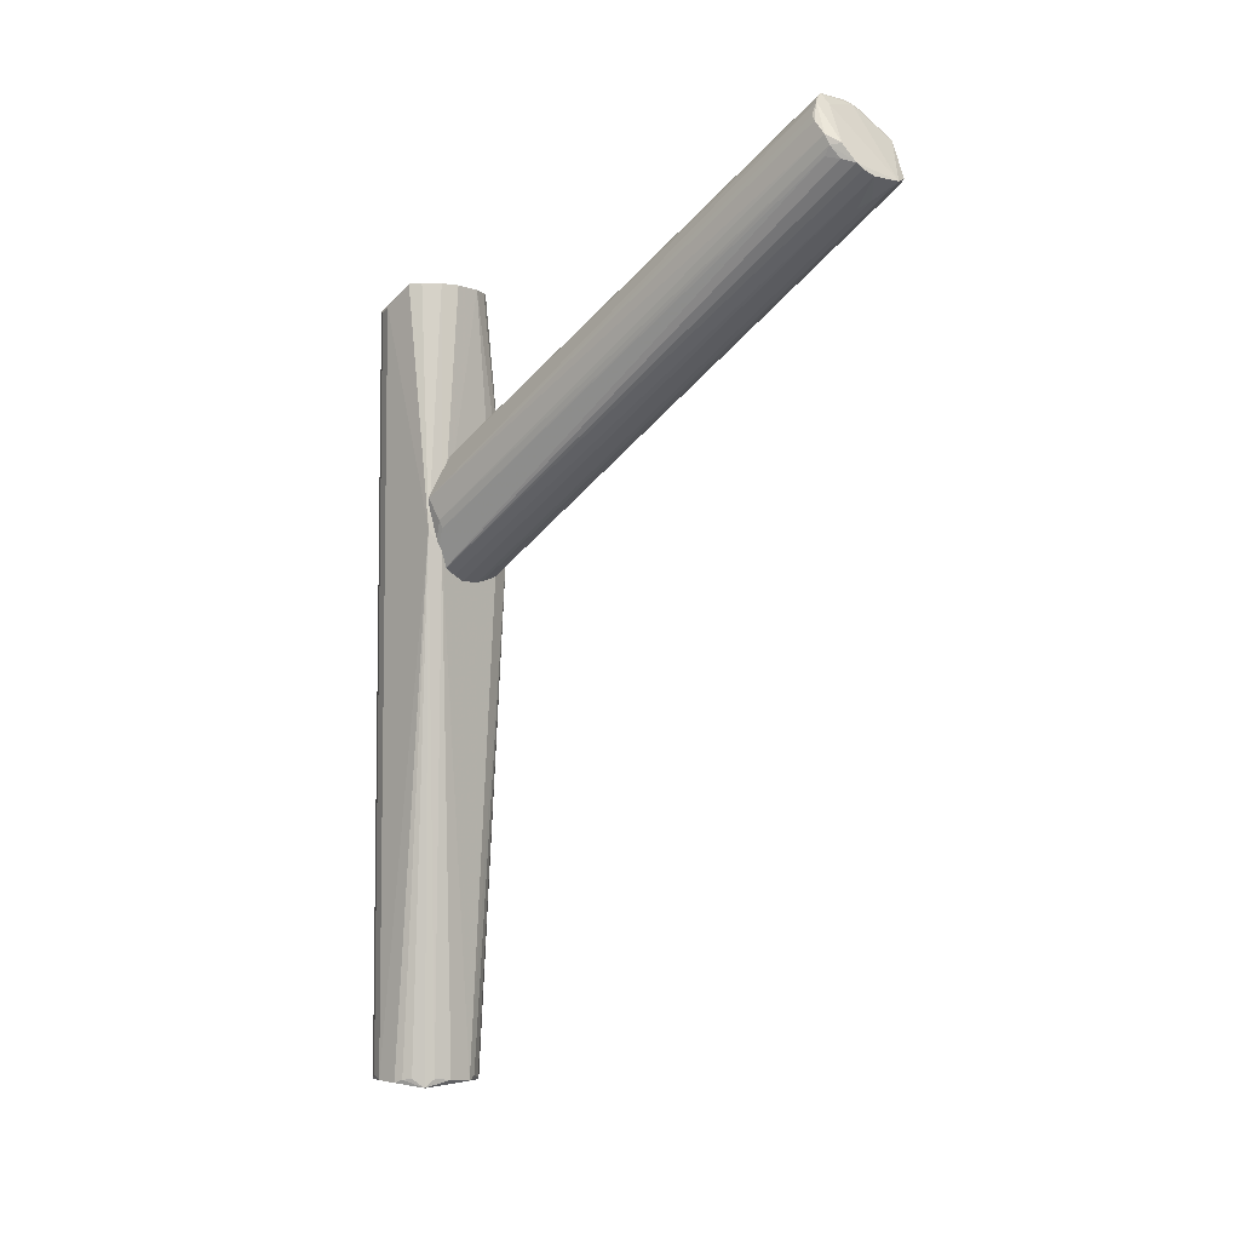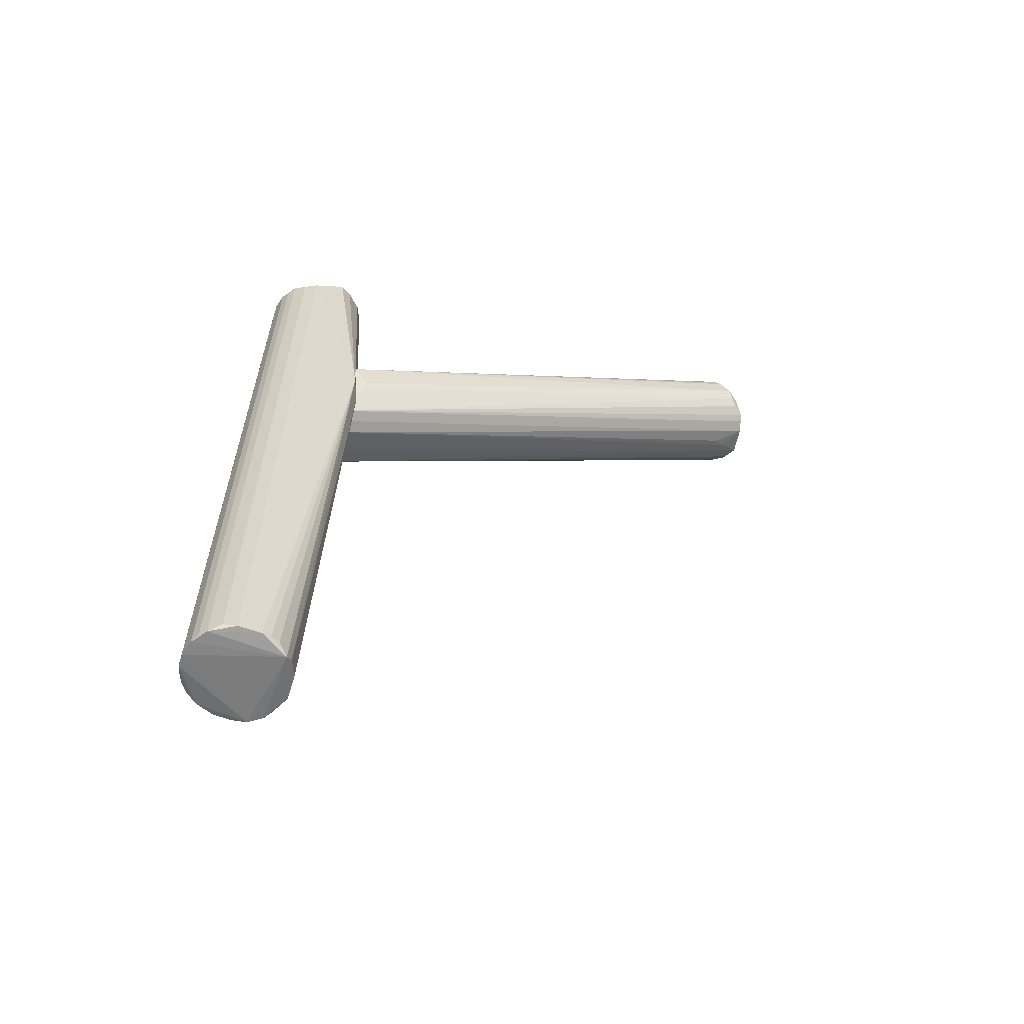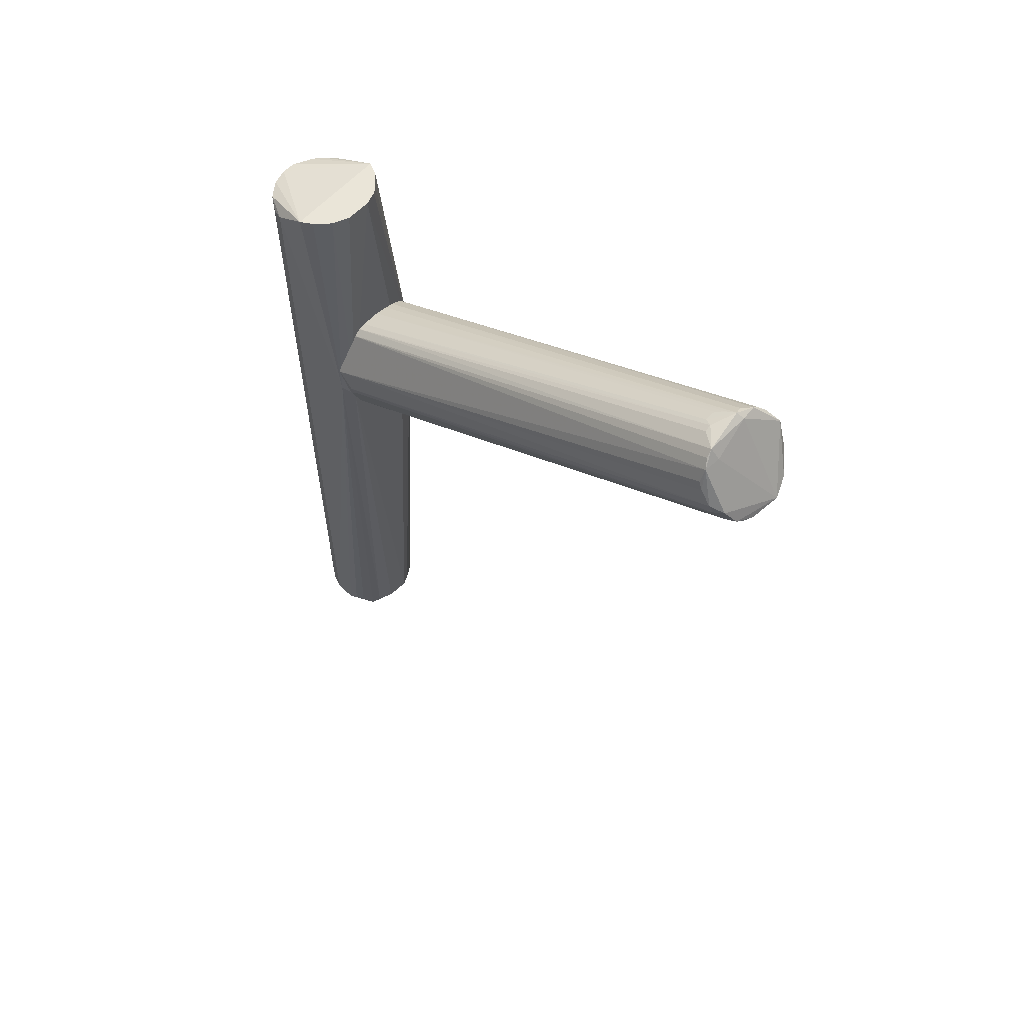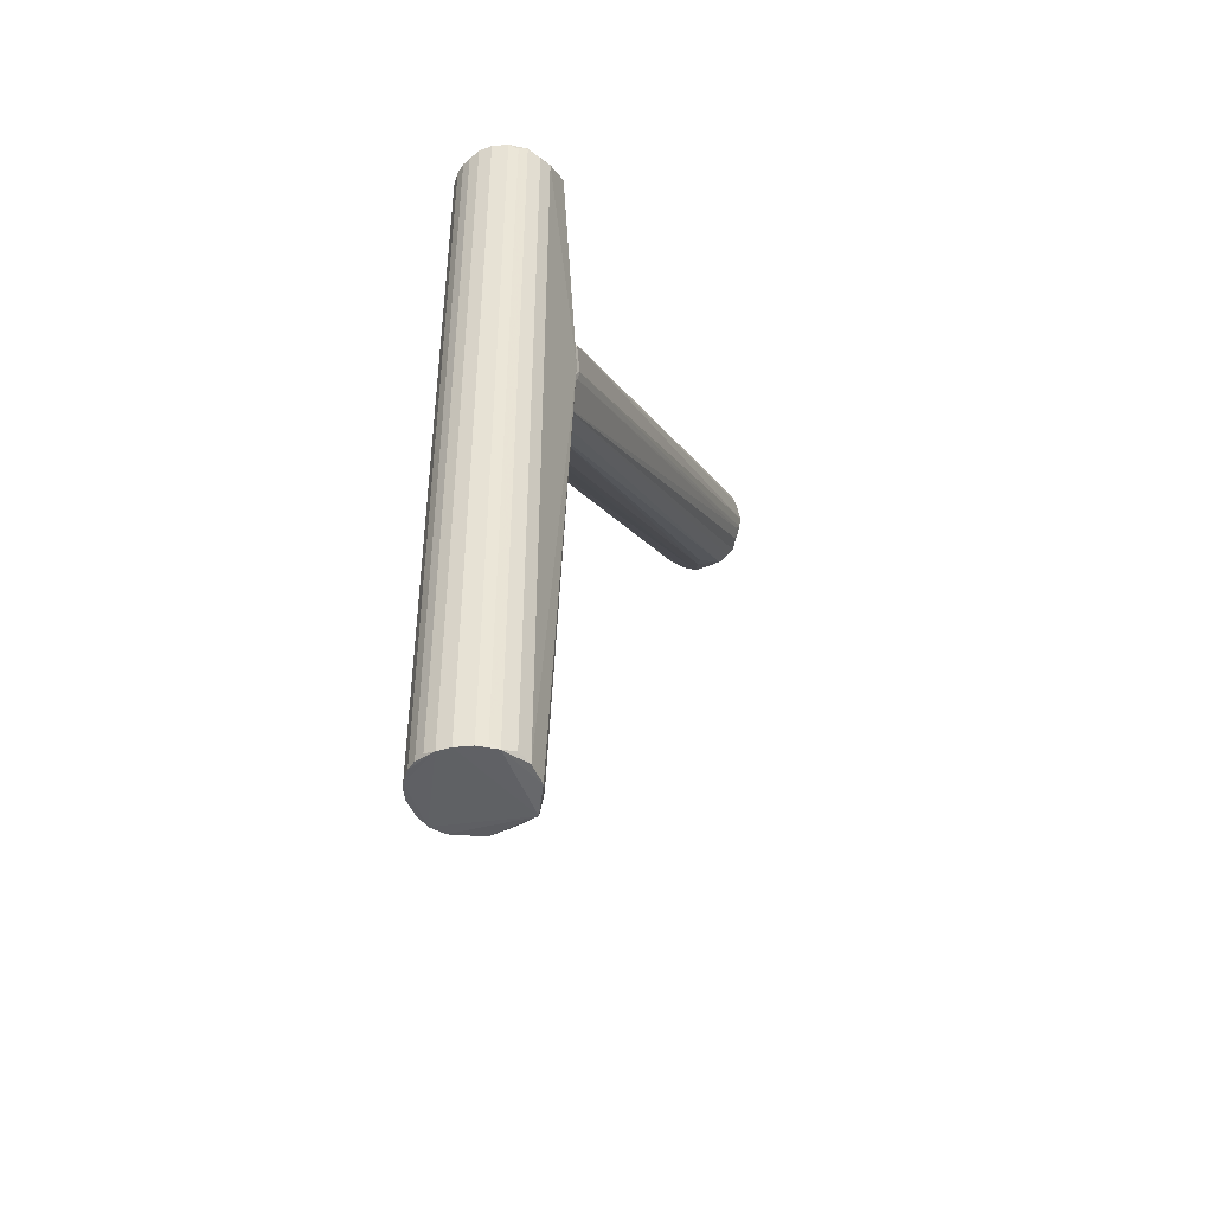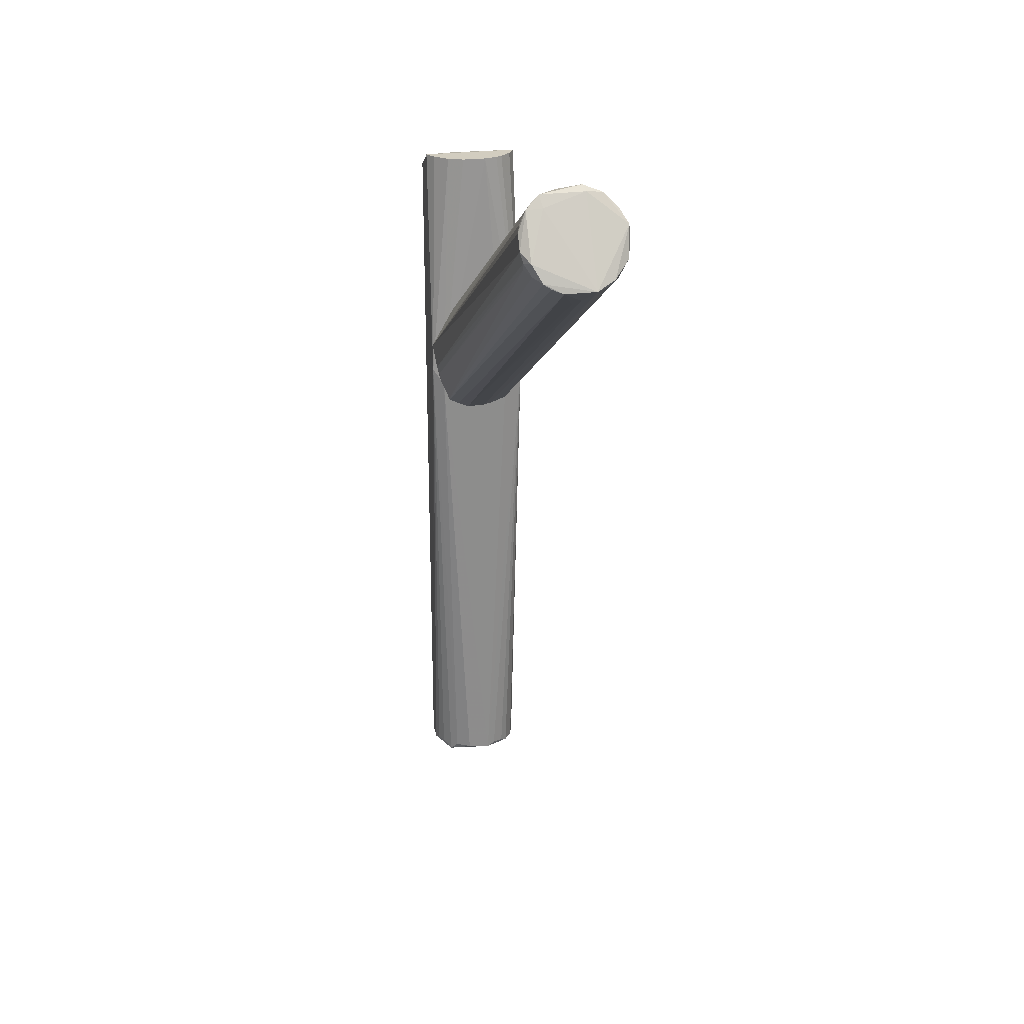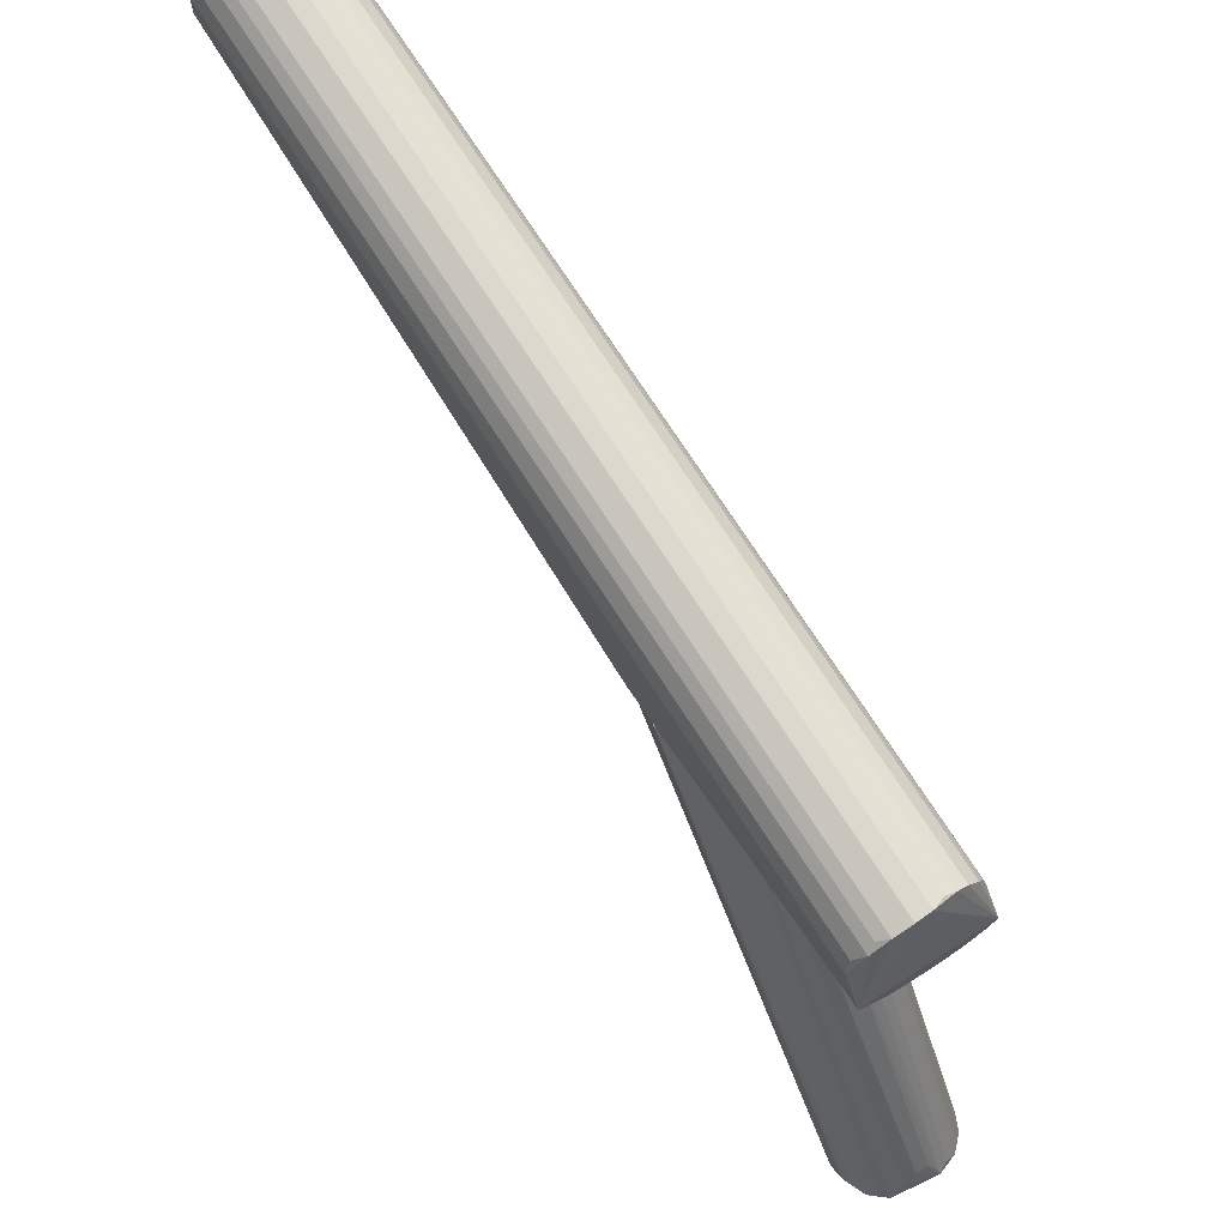
<metadata>
{"format":"obj","ext":"obj","renderer":"f3d","projection":"perspective","resolution":1024,"background":"white","views":[{"elev":-6.0,"azim":-47.1,"up":"+Z"},{"elev":-60.1,"azim":-108.2,"up":"+Z"},{"elev":58.7,"azim":-47.4,"up":"+Z"},{"elev":-45.1,"azim":-158.1,"up":"+Z"},{"elev":24.6,"azim":-11.7,"up":"+Z"},{"elev":72.8,"azim":-32.7,"up":"+Y"}]}
</metadata>
<code>
o hull_0
v -0.008832 -0.0136 0.006334
v -0.006853 0.0147 0.2452
v 0.01471 -0.006837 0.0046
v -0.01659 -0.01726 0.1722
v -0.001994 0.0161 0.00488
v -0.001994 0.0161 0.2453
v -0.00951 0.01314 0.2437
v -0.00951 0.01314 0.006438
v 0.01521 0.005616 0.006124
v 0.01521 0.005616 0.244
v -0.01504 -0.006071 0.00606
v 0.008062 -0.01508 0.2505
v 0.016 -0.002644 0.005405
v 0.01386 -0.01001 0.2505
v -0.006855 0.0147 0.00493
v 0.01192 -0.011 0.004709
v 0.01388 0.008391 0.005797
v 0.01388 0.008391 0.2443
v -0.004259 -0.01653 0.2505
v 0.003713 -0.01653 0.2505
v 0.01604 -0.005659 0.2505
v 0.005582 0.01523 0.2439
v 0.005582 0.01523 0.006245
v -0.01586 -0.006386 0.2505
v -0.009335 -0.01436 0.2505
v 0.009737 -0.01297 0.005849
v 0.006258 -0.01496 0.006458
v 0.01024 -0.01363 0.2505
v -0.01291 -0.01932 0.1665
v 0.00217 0.01607 0.2451
v 0.00217 0.01607 0.005066
v 0.003555 -0.01582 0.005109
v 0.01111 0.01183 0.2442
v 0.01111 0.01183 0.005931
v -0.01368 -0.01001 0.2505
v 0.01044 -0.01894 0.1633
v 0.01596 0.002879 0.2445
v 0.01596 0.002879 0.005685
v -0.01113 -0.0118 0.003704
v 0.01676 -0.01726 0.1729
v -0.0143 0.007655 0.2436
v -0.0143 0.007655 0.006519
v 0.008358 0.0139 0.005863
v 0.008358 0.0139 0.2443
v -0.00404 -0.01571 0.005946
v -0.01582 0.003576 0.00543
v -0.01582 0.003576 0.2447
v -0.01171 0.01123 0.005011
v -0.01171 0.01123 0.2451
v -0.01363 -0.008796 0.006397
v -0.01587 -0.003347 0.005046
f 12 40 28
f 17 3 31
f 3 17 38
f 19 14 24
f 47 4 24
f 47 42 46
f 4 47 46
f 29 32 36
f 32 40 36
f 24 2 49
f 47 24 49
f 17 31 34
f 17 34 33
f 2 24 6
f 14 19 20
f 19 29 20
f 29 36 20
f 36 40 20
f 14 40 21
f 24 14 21
f 6 24 21
f 32 29 45
f 39 32 45
f 40 38 37
f 38 10 37
f 21 40 37
f 10 21 37
f 34 31 43
f 33 34 43
f 15 39 48
f 46 42 48
f 42 49 48
f 29 19 25
f 4 29 25
f 19 24 25
f 15 2 5
f 31 3 5
f 3 39 5
f 39 15 5
f 2 6 5
f 6 31 5
f 42 47 41
f 49 42 41
f 47 49 41
f 40 3 13
f 3 38 13
f 38 40 13
f 14 20 12
f 20 40 12
f 11 4 51
f 39 11 51
f 4 46 51
f 48 39 51
f 46 48 51
f 22 31 30
f 31 6 30
f 6 21 30
f 2 15 7
f 49 2 7
f 48 49 7
f 10 17 18
f 17 33 18
f 21 10 18
f 33 21 18
f 3 40 16
f 32 39 16
f 39 3 16
f 26 32 16
f 40 26 16
f 29 4 1
f 4 39 1
f 45 29 1
f 39 45 1
f 21 33 44
f 43 22 44
f 33 43 44
f 22 30 44
f 30 21 44
f 31 22 23
f 22 43 23
f 43 31 23
f 24 4 35
f 4 25 35
f 25 24 35
f 15 48 8
f 7 15 8
f 48 7 8
f 17 10 9
f 38 17 9
f 10 38 9
f 4 11 50
f 11 39 50
f 39 4 50
f 40 32 27
f 32 26 27
f 26 40 27
f 40 14 28
f 14 12 28
o hull_1
v 0.001472 -0.1558 0.2753
v 0.01613 -0.1675 0.2653
v 0.01024 -0.01258 0.1561
v 0.01589 -0.1678 0.2598
v -0.007557 -0.01435 0.1559
v 0.002852 -0.1585 0.2766
v 0.001572 -0.01614 0.1963
v 0.01595 -0.02193 0.1827
v 0.003638 -0.1617 0.2782
v -0.01659 -0.01726 0.1816
v 0.01138 -0.1634 0.2743
v 0.006385 -0.1607 0.2767
v 0.00457 -0.01556 0.1558
v 0.01348 -0.1647 0.2722
v -0.01604 -0.17 0.2621
v -0.009195 -0.1634 0.2764
v -0.01498 -0.02173 0.172
v -0.01312 -0.1729 0.2554
v 0.01013 -0.1766 0.2544
v -0.00846 -0.1769 0.2528
v -0.01518 -0.1651 0.2686
v -0.01576 -0.02129 0.1745
v 0.01509 -0.02278 0.1729
v -0.00676 -0.01474 0.195
v -0.008511 -0.1659 0.2731
v -0.003775 -0.01577 0.1552
v 0.004394 -0.1638 0.2767
v 0.008572 -0.1762 0.2525
v -0.00058 -0.1687 0.2454
v -0.004914 -0.1778 0.2515
v -0.01127 -0.1638 0.2747
v 0.01373 -0.008642 0.1873
v -0.009015 -0.01348 0.1928
v -0.00443 -0.0156 0.196
v 0.01539 -0.1652 0.268
v -0.005413 -0.1583 0.2757
v -0.00198 -0.1557 0.2752
v -0.003347 -0.1582 0.2763
v 0.01423 -0.02505 0.1721
v 0.004438 -0.1789 0.2519
v 0.016 -0.02098 0.1757
v -0.01353 -0.1737 0.2595
v -0.01526 -0.171 0.2591
v -0.0159 -0.1666 0.2665
v 0.006046 -0.01505 0.1948
v 0.01615 -0.169 0.2626
v -0.01481 -0.1689 0.2565
v 0.01186 -0.1732 0.2539
v 0.001428 -0.1721 0.2474
v 0.01487 -0.1724 0.2587
v 0.01585 -0.1687 0.268
v 0.009208 -0.01335 0.1928
v 0.002337 -0.01605 0.1556
v -0.01061 -0.1762 0.2543
v 0.009331 -0.1632 0.2762
v -0.01341 -0.1652 0.2726
v 0.01353 -0.1683 0.2535
v -0.01081 -0.01209 0.1563
f 60 52 88
f 83 54 109
f 54 83 92
f 109 61 84
f 83 109 84
f 61 107 84
f 109 54 77
f 61 109 73
f 81 91 105
f 102 65 106
f 77 54 104
f 92 83 59
f 83 102 59
f 73 94 66
f 61 73 66
f 95 61 66
f 107 95 66
f 92 55 74
f 54 92 74
f 55 101 74
f 81 77 80
f 91 54 79
f 54 99 79
f 83 85 58
f 103 83 58
f 96 103 58
f 105 94 69
f 109 105 69
f 89 85 75
f 85 83 75
f 83 84 75
f 84 67 75
f 55 92 97
f 101 55 97
f 102 101 97
f 94 73 68
f 73 109 68
f 89 67 60
f 103 96 60
f 58 57 60
f 96 58 60
f 94 105 93
f 105 91 93
f 66 94 93
f 107 66 93
f 91 102 78
f 102 106 78
f 60 67 78
f 106 60 78
f 105 109 71
f 81 105 71
f 57 58 52
f 58 85 52
f 60 57 52
f 107 61 72
f 61 95 72
f 95 107 72
f 106 83 63
f 83 103 63
f 60 106 63
f 103 60 63
f 109 77 56
f 77 81 56
f 71 109 56
f 81 71 56
f 54 91 64
f 104 54 64
f 91 104 64
f 84 107 82
f 67 84 82
f 107 67 82
f 65 83 62
f 83 106 62
f 106 65 62
f 67 89 87
f 89 75 87
f 75 67 87
f 91 81 100
f 104 91 100
f 77 104 100
f 81 80 100
f 80 77 100
f 67 107 76
f 93 91 76
f 107 93 76
f 91 78 76
f 78 67 76
f 69 94 98
f 109 69 98
f 94 68 98
f 68 109 98
f 83 65 86
f 65 102 86
f 102 83 86
f 99 54 108
f 54 101 108
f 101 99 108
f 92 59 53
f 59 102 53
f 97 92 53
f 102 97 53
f 101 54 90
f 54 74 90
f 74 101 90
f 102 91 70
f 99 101 70
f 101 102 70
f 91 79 70
f 79 99 70
f 85 89 88
f 89 60 88
f 52 85 88

</code>
